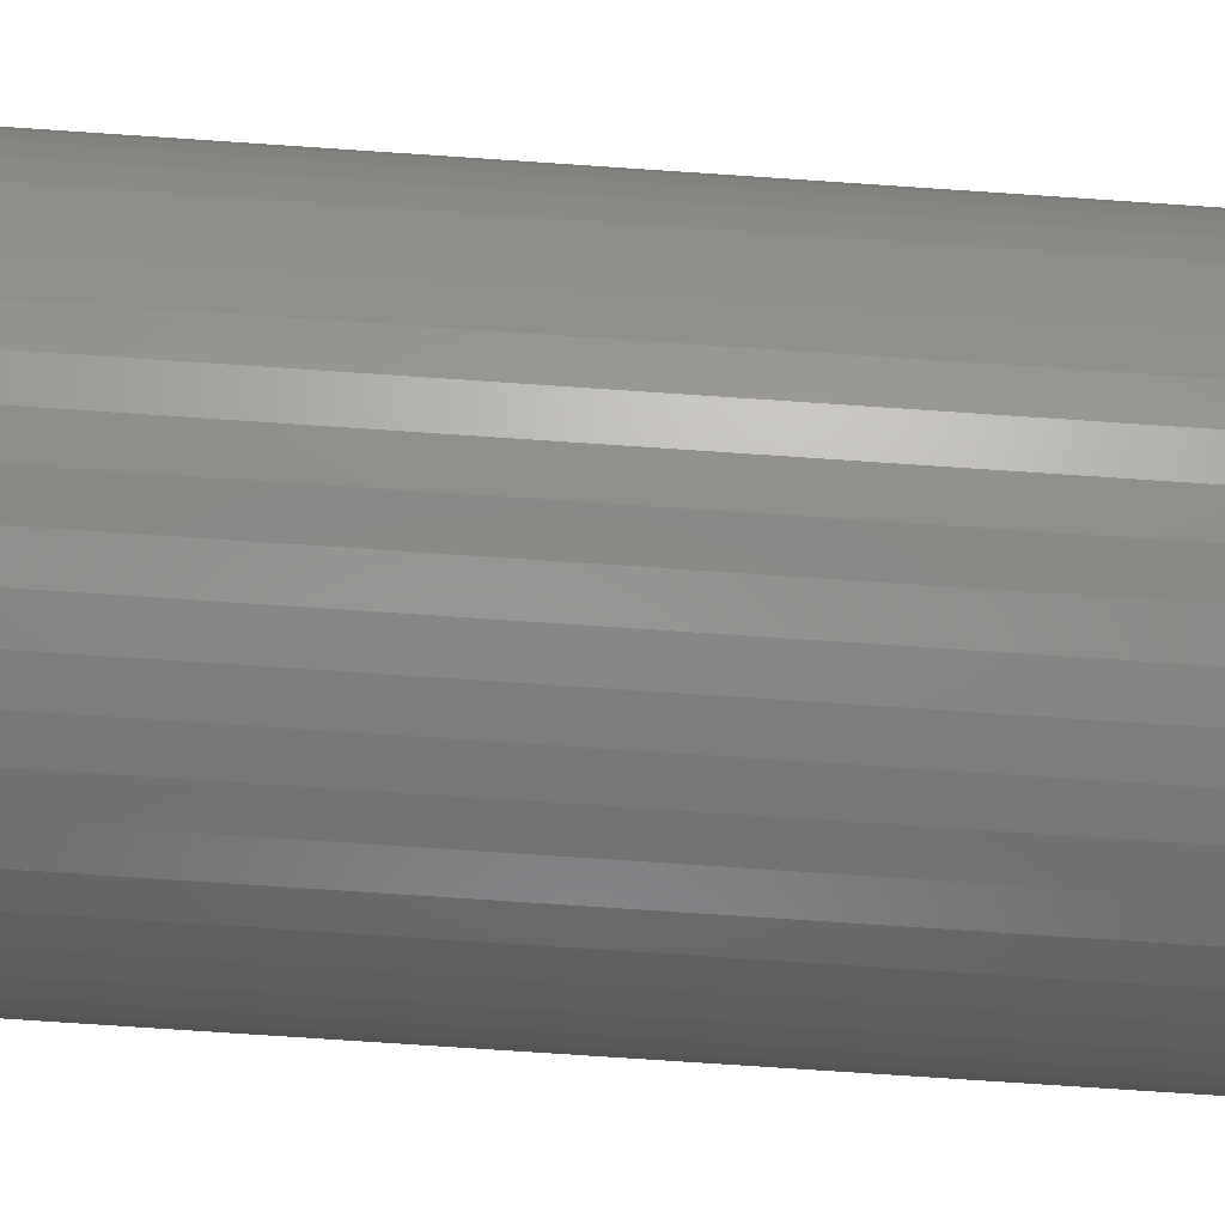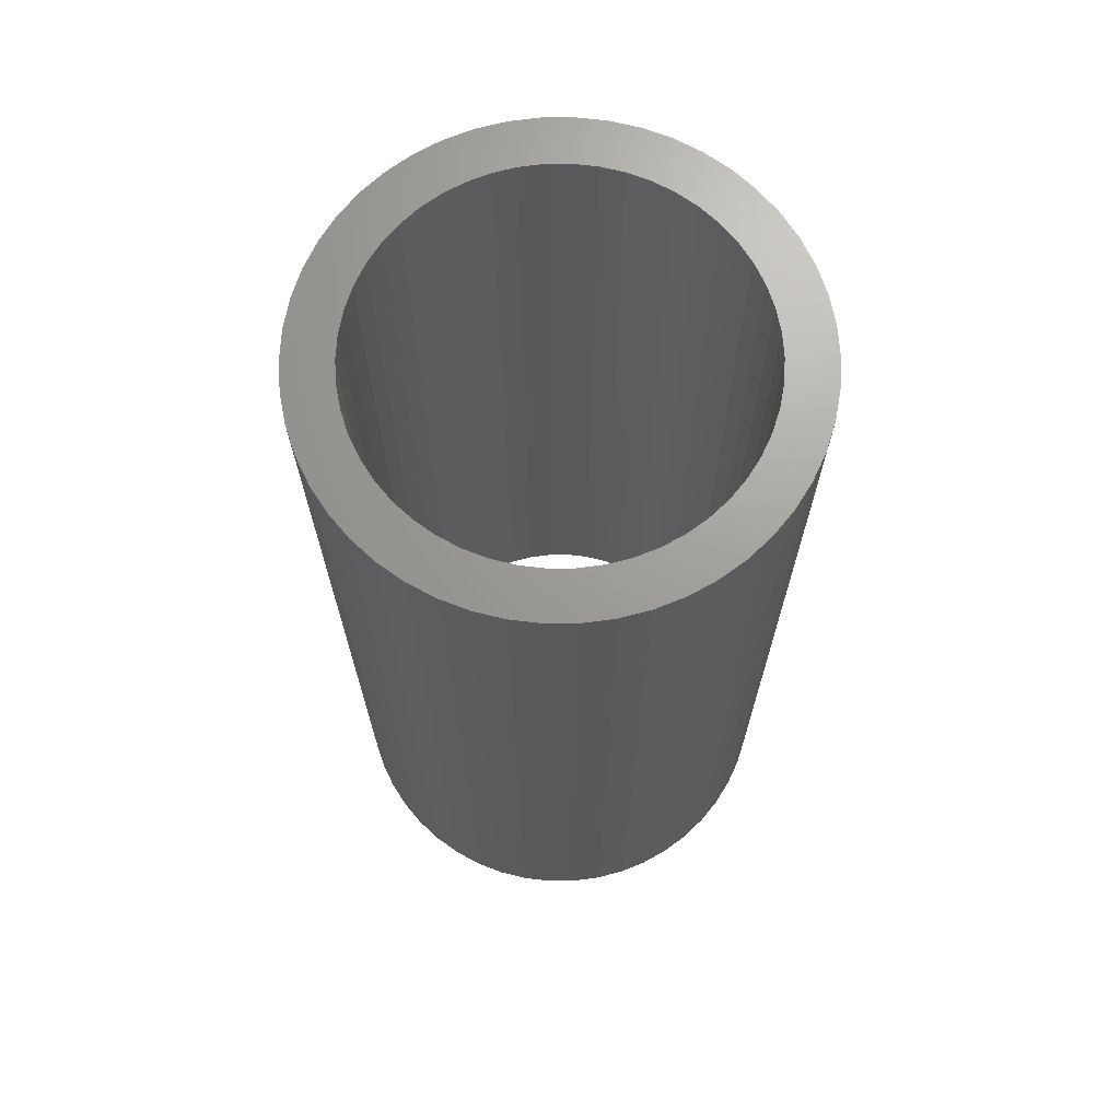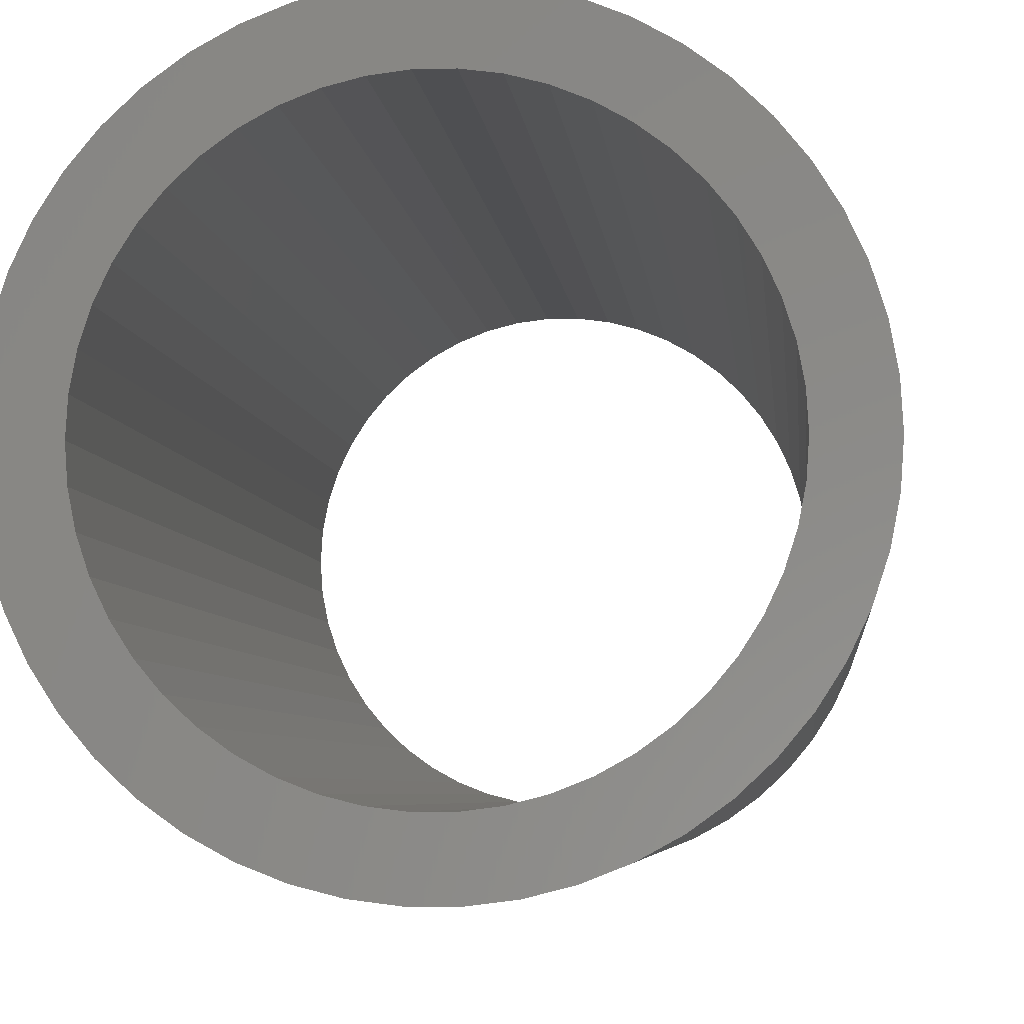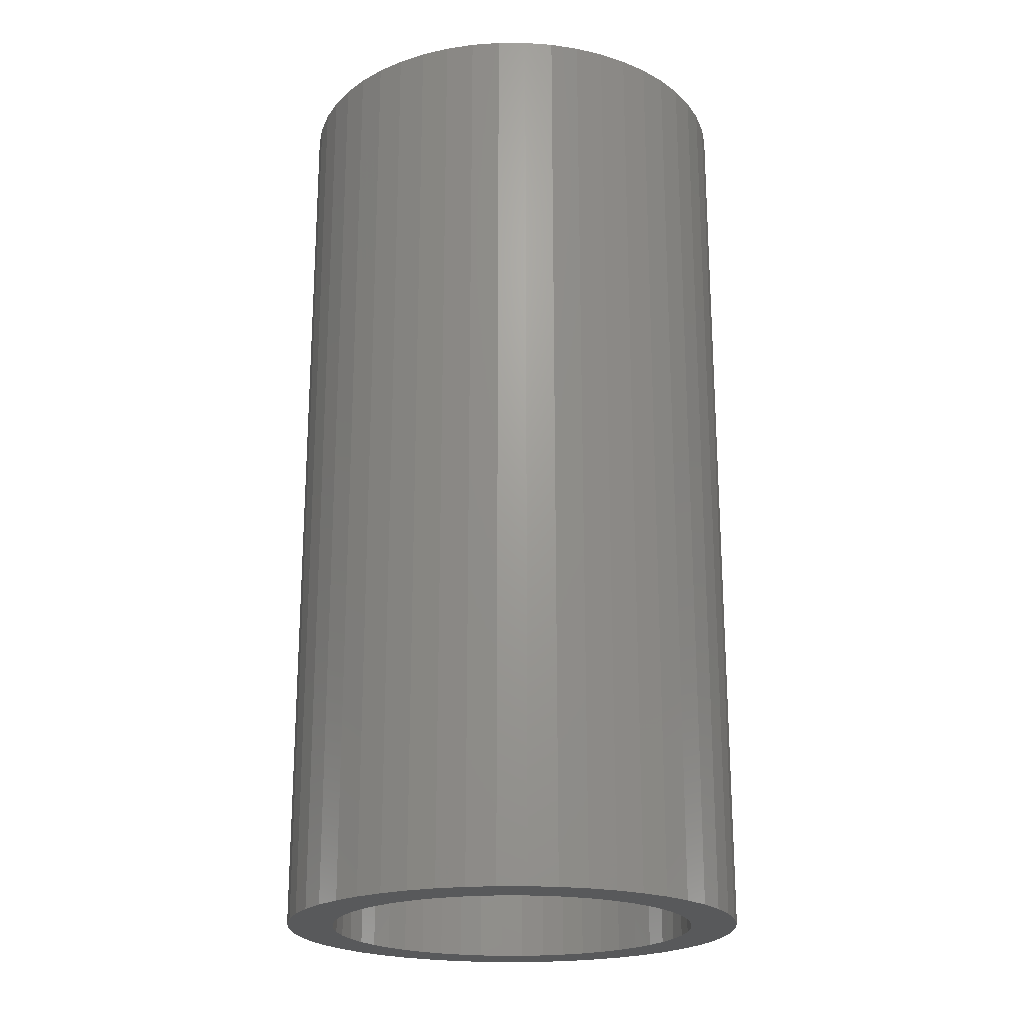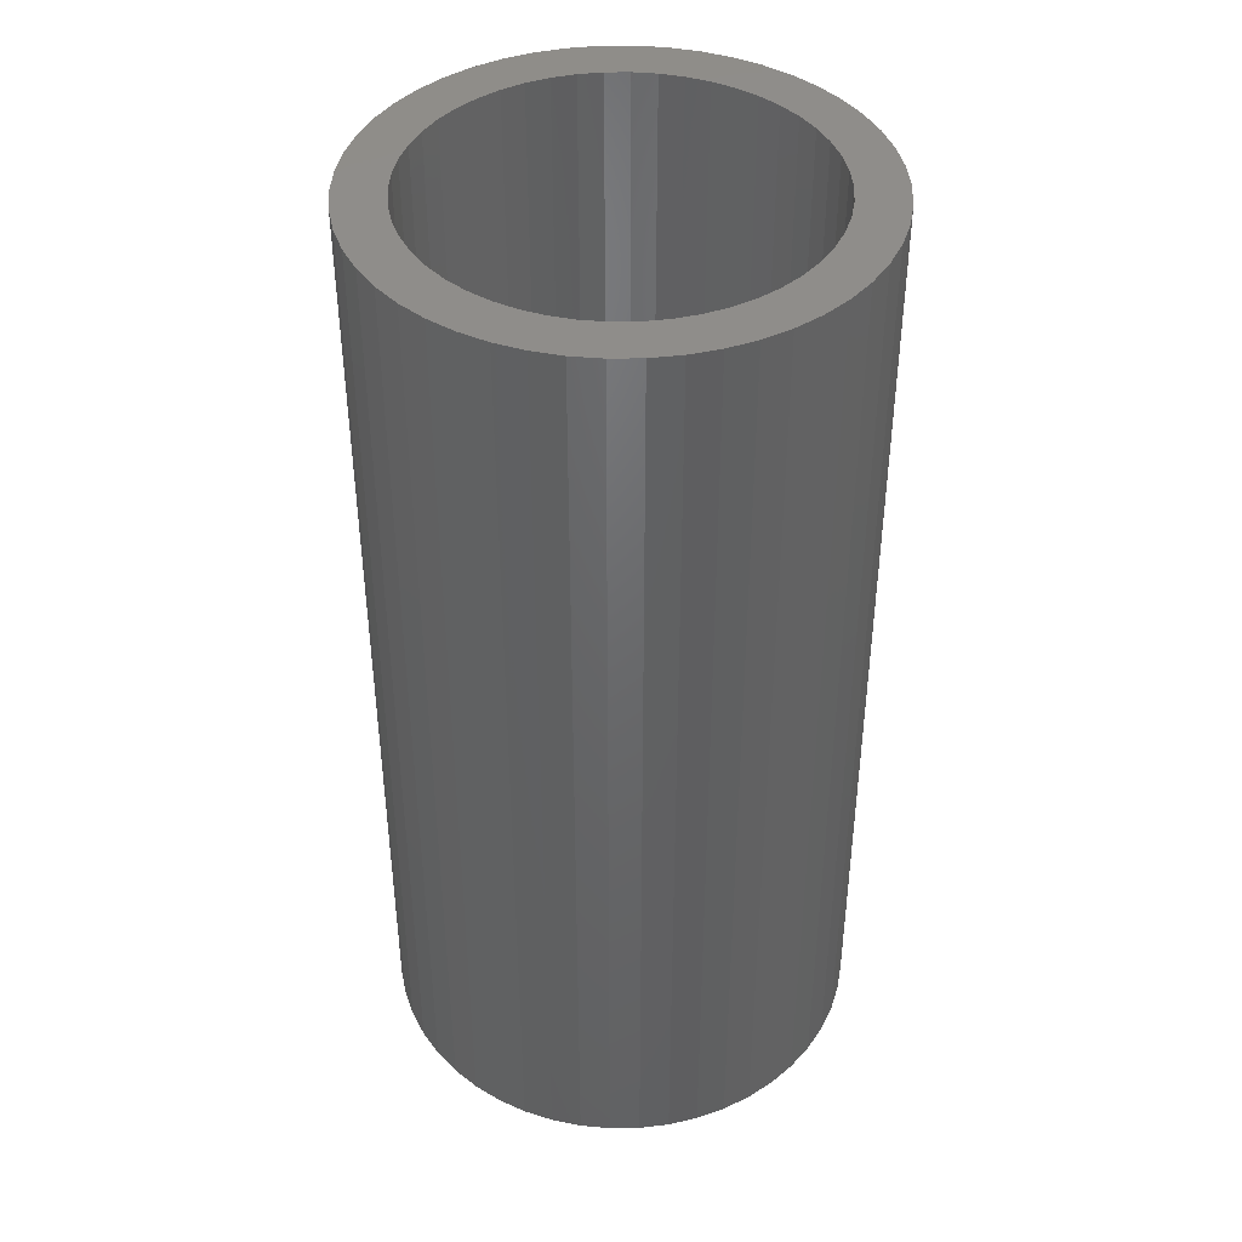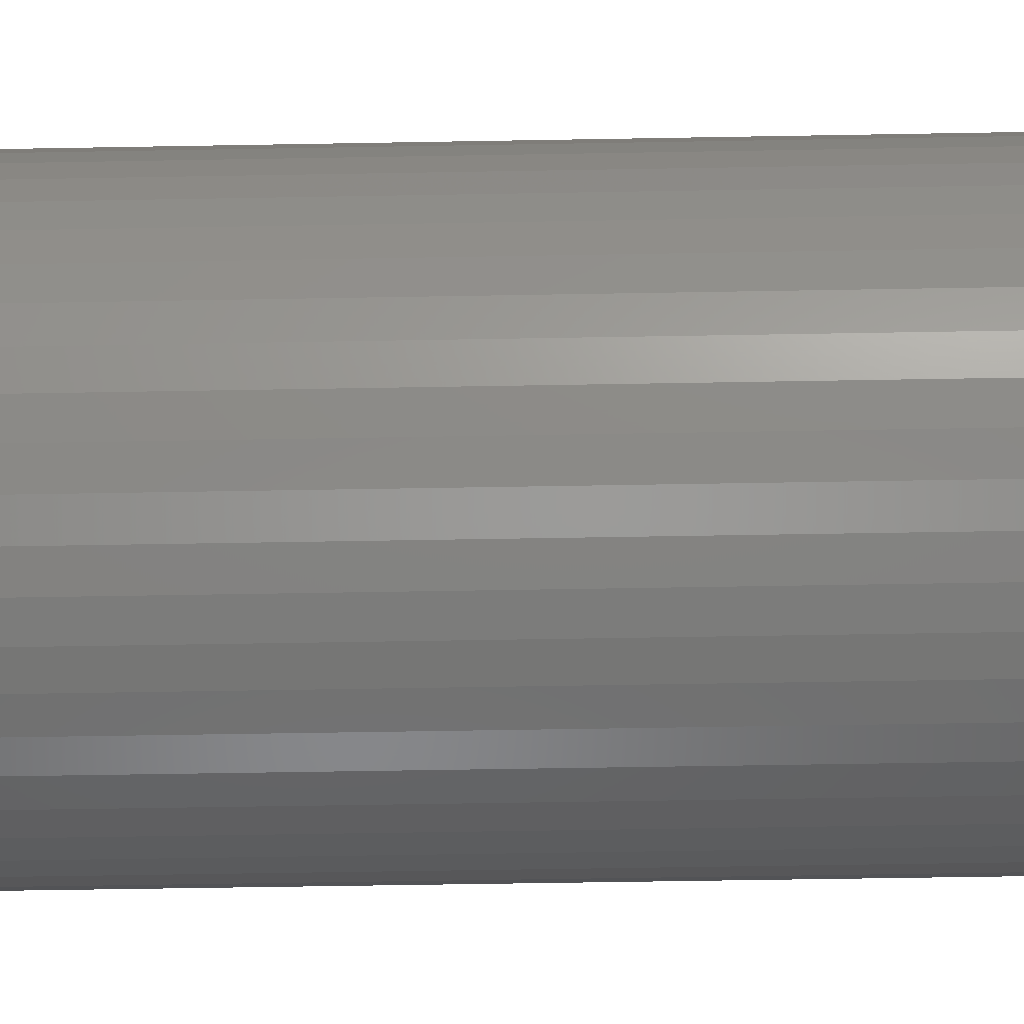
<metadata>
{"format":"stl","ext":"stl","renderer":"f3d","projection":"perspective","resolution":1024,"background":"white","views":[{"elev":-77.5,"azim":86.2,"up":"+Y"},{"elev":69.0,"azim":21.2,"up":"+Z"},{"elev":-4.6,"azim":4.8,"up":"+Y"},{"elev":-21.5,"azim":-151.2,"up":"+Z"},{"elev":42.0,"azim":150.3,"up":"+Z"},{"elev":-53.9,"azim":91.1,"up":"+Y"}]}
</metadata>
<code>
# stl→obj: 200 verts, 400 faces
v 3.75 0 7.5
v 3.72 0.47 -7.5
v 3.72 0.47 7.5
v 3.75 0 -7.5
v -3.75 0 -7.5
v -3.72 0.47 7.5
v -3.72 0.47 -7.5
v -3.75 0 7.5
v 0.2355 3.743 -7.5
v -0.2355 3.743 7.5
v 0.2355 3.743 7.5
v -0.2355 3.743 -7.5
v -0.2355 -3.743 -7.5
v 0.2355 -3.743 7.5
v -0.2355 -3.743 7.5
v 0.2355 -3.743 -7.5
v 2.734 2.567 -7.5
v 2.39 2.889 7.5
v 2.734 2.567 7.5
v 2.39 2.889 -7.5
v -2.39 2.889 -7.5
v -2.734 2.567 7.5
v -2.39 2.889 7.5
v -2.734 2.567 -7.5
v -1.159 3.566 -7.5
v -1.597 3.393 7.5
v -1.159 3.566 7.5
v -1.597 3.393 -7.5
v 3.487 -1.38 7.5
v 3.632 -0.9326 -7.5
v 3.632 -0.9326 7.5
v 3.487 -1.38 -7.5
v 3.487 1.38 7.5
v 3.286 1.807 -7.5
v 3.286 1.807 7.5
v 3.487 1.38 -7.5
v 3.632 0.9326 -7.5
v 3.632 0.9326 7.5
v 3.034 2.204 -7.5
v 3.034 2.204 7.5
v 1.597 3.393 -7.5
v 1.159 3.566 7.5
v 1.597 3.393 7.5
v 1.159 3.566 -7.5
v 0.7027 3.684 7.5
v 0.7027 3.684 -7.5
v 2.009 3.166 -7.5
v 2.009 3.166 7.5
v -3.487 1.38 -7.5
v -3.286 1.807 7.5
v -3.286 1.807 -7.5
v -3.487 1.38 7.5
v -3.632 0.9326 -7.5
v -3.632 0.9326 7.5
v -0.7027 3.684 -7.5
v -0.7027 3.684 7.5
v 1.159 -3.566 -7.5
v 1.597 -3.393 7.5
v 1.159 -3.566 7.5
v 1.597 -3.393 -7.5
v -3.034 2.204 7.5
v -3.034 2.204 -7.5
v 3 0 7.5
v 2.976 0.376 7.5
v 3.72 -0.47 7.5
v 2.906 0.7461 7.5
v 2.976 -0.376 7.5
v 2.789 1.104 7.5
v 2.629 1.445 7.5
v 2.906 -0.7461 7.5
v 2.427 1.763 7.5
v 2.187 2.054 7.5
v 1.912 2.312 7.5
v 1.607 2.533 7.5
v 1.277 2.714 7.5
v 0.9271 2.853 7.5
v 0.5621 2.947 7.5
v 0.1884 2.994 7.5
v -0.1884 2.994 7.5
v -0.5621 2.947 7.5
v -0.9271 2.853 7.5
v -1.277 2.714 7.5
v -1.607 2.533 7.5
v -2.009 3.166 7.5
v -1.912 2.312 7.5
v -2.187 2.054 7.5
v -2.427 1.763 7.5
v -2.629 1.445 7.5
v -2.789 1.104 7.5
v -2.906 0.7461 7.5
v 2.789 -1.104 7.5
v 3.286 -1.807 7.5
v 2.629 -1.445 7.5
v 3.034 -2.204 7.5
v 2.427 -1.763 7.5
v 2.734 -2.567 7.5
v 2.187 -2.054 7.5
v 2.39 -2.889 7.5
v 1.912 -2.312 7.5
v 2.009 -3.166 7.5
v 1.607 -2.533 7.5
v 1.277 -2.714 7.5
v 0.9271 -2.853 7.5
v 0.7027 -3.684 7.5
v 0.5621 -2.947 7.5
v 0.1884 -2.994 7.5
v -0.1884 -2.994 7.5
v -0.5621 -2.947 7.5
v -0.7027 -3.684 7.5
v -0.9271 -2.853 7.5
v -1.159 -3.566 7.5
v -1.277 -2.714 7.5
v -1.597 -3.393 7.5
v -1.607 -2.533 7.5
v -2.009 -3.166 7.5
v -1.912 -2.312 7.5
v -2.39 -2.889 7.5
v -2.187 -2.054 7.5
v -2.734 -2.567 7.5
v -2.427 -1.763 7.5
v -3.034 -2.204 7.5
v -2.629 -1.445 7.5
v -3.286 -1.807 7.5
v -2.789 -1.104 7.5
v -3.487 -1.38 7.5
v -2.906 -0.7461 7.5
v -3.632 -0.9326 7.5
v -2.976 -0.376 7.5
v -3.72 -0.47 7.5
v -3 0 7.5
v -2.976 0.376 7.5
v -2.009 3.166 -7.5
v 3.72 -0.47 -7.5
v 3.286 -1.807 -7.5
v 3.034 -2.204 -7.5
v 3 0 -7.5
v 2.976 -0.376 -7.5
v 2.906 -0.7461 -7.5
v 2.976 0.376 -7.5
v 2.789 -1.104 -7.5
v 2.629 -1.445 -7.5
v 2.906 0.7461 -7.5
v 2.427 -1.763 -7.5
v 2.734 -2.567 -7.5
v 2.187 -2.054 -7.5
v 2.39 -2.889 -7.5
v 1.912 -2.312 -7.5
v 2.009 -3.166 -7.5
v 1.607 -2.533 -7.5
v 1.277 -2.714 -7.5
v 0.9271 -2.853 -7.5
v 0.7027 -3.684 -7.5
v 0.5621 -2.947 -7.5
v 0.1884 -2.994 -7.5
v -0.1884 -2.994 -7.5
v -0.5621 -2.947 -7.5
v -0.7027 -3.684 -7.5
v -0.9271 -2.853 -7.5
v -1.159 -3.566 -7.5
v -1.277 -2.714 -7.5
v -1.597 -3.393 -7.5
v -1.607 -2.533 -7.5
v -2.009 -3.166 -7.5
v -1.912 -2.312 -7.5
v -2.39 -2.889 -7.5
v -2.187 -2.054 -7.5
v -2.734 -2.567 -7.5
v -2.427 -1.763 -7.5
v -3.034 -2.204 -7.5
v -2.629 -1.445 -7.5
v -3.286 -1.807 -7.5
v -2.789 -1.104 -7.5
v -3.487 -1.38 -7.5
v -2.906 -0.7461 -7.5
v 2.789 1.104 -7.5
v 2.629 1.445 -7.5
v 2.427 1.763 -7.5
v 2.187 2.054 -7.5
v 1.912 2.312 -7.5
v 1.607 2.533 -7.5
v 1.277 2.714 -7.5
v 0.9271 2.853 -7.5
v 0.5621 2.947 -7.5
v 0.1884 2.994 -7.5
v -0.1884 2.994 -7.5
v -0.5621 2.947 -7.5
v -0.9271 2.853 -7.5
v -1.277 2.714 -7.5
v -1.607 2.533 -7.5
v -1.912 2.312 -7.5
v -2.187 2.054 -7.5
v -2.427 1.763 -7.5
v -2.629 1.445 -7.5
v -2.789 1.104 -7.5
v -2.906 0.7461 -7.5
v -2.976 0.376 -7.5
v -3 0 -7.5
v -3.632 -0.9326 -7.5
v -2.976 -0.376 -7.5
v -3.72 -0.47 -7.5
f 1 2 3
f 2 1 4
f 5 6 7
f 6 5 8
f 9 10 11
f 10 9 12
f 13 14 15
f 14 13 16
f 17 18 19
f 18 17 20
f 21 22 23
f 22 21 24
f 25 26 27
f 26 25 28
f 29 30 31
f 30 29 32
f 33 34 35
f 34 33 36
f 3 37 38
f 37 3 2
f 35 39 40
f 39 35 34
f 41 42 43
f 42 41 44
f 44 45 42
f 45 44 46
f 47 43 48
f 43 47 41
f 49 50 51
f 50 49 52
f 53 52 49
f 52 53 54
f 55 27 56
f 27 55 25
f 57 58 59
f 58 57 60
f 38 36 33
f 36 38 37
f 40 17 19
f 17 40 39
f 46 11 45
f 11 46 9
f 20 48 18
f 48 20 47
f 51 61 62
f 61 51 50
f 62 22 24
f 22 62 61
f 7 54 53
f 54 7 6
f 63 1 3
f 64 3 38
f 1 63 65
f 66 38 33
f 67 65 63
f 68 33 35
f 65 67 31
f 69 35 40
f 70 31 67
f 31 70 29
f 3 64 63
f 38 66 64
f 33 68 66
f 71 40 19
f 35 69 68
f 40 71 69
f 72 19 18
f 19 72 71
f 73 18 48
f 18 73 72
f 48 74 73
f 43 74 48
f 43 75 74
f 42 75 43
f 42 76 75
f 45 76 42
f 45 77 76
f 11 77 45
f 11 78 77
f 11 79 78
f 10 79 11
f 10 80 79
f 56 80 10
f 56 81 80
f 27 81 56
f 27 82 81
f 26 82 27
f 26 83 82
f 84 83 26
f 83 84 85
f 23 85 84
f 85 23 86
f 22 86 23
f 86 22 87
f 61 87 22
f 87 61 88
f 50 88 61
f 88 50 89
f 89 52 90
f 52 89 50
f 91 29 70
f 29 91 92
f 93 92 91
f 92 93 94
f 95 94 93
f 94 95 96
f 97 96 95
f 96 97 98
f 99 98 97
f 98 99 100
f 101 100 99
f 101 58 100
f 102 58 101
f 102 59 58
f 103 59 102
f 103 104 59
f 105 104 103
f 105 14 104
f 106 14 105
f 107 14 106
f 107 15 14
f 108 15 107
f 108 109 15
f 110 109 108
f 110 111 109
f 112 111 110
f 112 113 111
f 114 113 112
f 115 114 116
f 114 115 113
f 117 116 118
f 116 117 115
f 119 118 120
f 121 120 122
f 118 119 117
f 123 122 124
f 125 124 126
f 127 126 128
f 120 121 119
f 129 128 130
f 54 90 52
f 90 54 131
f 122 123 121
f 6 131 54
f 124 125 123
f 131 6 130
f 126 127 125
f 8 130 6
f 128 129 127
f 130 8 129
f 28 84 26
f 84 28 132
f 132 23 84
f 23 132 21
f 12 56 10
f 56 12 55
f 65 4 1
f 4 65 133
f 94 134 92
f 134 94 135
f 31 133 65
f 133 31 30
f 136 4 133
f 137 133 30
f 4 136 2
f 138 30 32
f 139 2 136
f 140 32 134
f 2 139 37
f 141 134 135
f 142 37 139
f 37 142 36
f 133 137 136
f 30 138 137
f 32 140 138
f 143 135 144
f 134 141 140
f 135 143 141
f 145 144 146
f 144 145 143
f 147 146 148
f 146 147 145
f 148 149 147
f 60 149 148
f 60 150 149
f 57 150 60
f 57 151 150
f 152 151 57
f 152 153 151
f 16 153 152
f 16 154 153
f 16 155 154
f 13 155 16
f 13 156 155
f 157 156 13
f 157 158 156
f 159 158 157
f 159 160 158
f 161 160 159
f 161 162 160
f 163 162 161
f 162 163 164
f 165 164 163
f 164 165 166
f 167 166 165
f 166 167 168
f 169 168 167
f 168 169 170
f 171 170 169
f 170 171 172
f 172 173 174
f 173 172 171
f 175 36 142
f 36 175 34
f 176 34 175
f 34 176 39
f 177 39 176
f 39 177 17
f 178 17 177
f 17 178 20
f 179 20 178
f 20 179 47
f 180 47 179
f 180 41 47
f 181 41 180
f 181 44 41
f 182 44 181
f 182 46 44
f 183 46 182
f 183 9 46
f 184 9 183
f 185 9 184
f 185 12 9
f 186 12 185
f 186 55 12
f 187 55 186
f 187 25 55
f 188 25 187
f 188 28 25
f 189 28 188
f 132 189 190
f 189 132 28
f 21 190 191
f 190 21 132
f 24 191 192
f 62 192 193
f 191 24 21
f 51 193 194
f 49 194 195
f 53 195 196
f 192 62 24
f 7 196 197
f 198 174 173
f 174 198 199
f 193 51 62
f 200 199 198
f 194 49 51
f 199 200 197
f 195 53 49
f 5 197 200
f 196 7 53
f 197 5 7
f 16 104 14
f 104 16 152
f 148 98 100
f 98 148 146
f 92 32 29
f 32 92 134
f 159 109 111
f 109 159 157
f 169 123 171
f 123 169 121
f 173 127 198
f 127 173 125
f 146 96 98
f 96 146 144
f 60 100 58
f 100 60 148
f 157 15 109
f 15 157 13
f 161 111 113
f 111 161 159
f 167 117 119
f 117 167 165
f 167 121 169
f 121 167 119
f 171 125 173
f 125 171 123
f 198 129 200
f 129 198 127
f 200 8 5
f 8 200 129
f 96 135 94
f 135 96 144
f 152 59 104
f 59 152 57
f 163 113 115
f 113 163 161
f 165 115 117
f 115 165 163
f 90 194 89
f 194 90 195
f 176 71 177
f 71 176 69
f 182 75 76
f 75 182 181
f 188 81 82
f 81 188 187
f 89 193 88
f 193 89 194
f 137 63 136
f 63 137 67
f 150 103 102
f 103 150 151
f 139 66 142
f 66 139 64
f 179 72 73
f 72 179 178
f 180 73 74
f 73 180 179
f 87 191 86
f 191 87 192
f 191 85 86
f 85 191 190
f 136 64 139
f 64 136 63
f 141 91 140
f 91 141 93
f 156 110 108
f 110 156 158
f 151 105 103
f 105 151 153
f 177 72 178
f 72 177 71
f 185 78 79
f 78 185 184
f 183 76 77
f 76 183 182
f 130 196 131
f 196 130 197
f 131 195 90
f 195 131 196
f 88 192 87
f 192 88 193
f 186 79 80
f 79 186 185
f 187 80 81
f 80 187 186
f 189 82 83
f 82 189 188
f 190 83 85
f 83 190 189
f 138 67 137
f 67 138 70
f 153 106 105
f 106 153 154
f 175 69 176
f 69 175 68
f 142 68 175
f 68 142 66
f 184 77 78
f 77 184 183
f 181 74 75
f 74 181 180
f 149 102 101
f 102 149 150
f 145 99 97
f 99 145 147
f 145 95 143
f 95 145 97
f 155 108 107
f 108 155 156
f 128 197 130
f 197 128 199
f 122 172 124
f 172 122 170
f 124 174 126
f 174 124 172
f 164 118 116
f 118 164 166
f 140 70 138
f 70 140 91
f 147 101 99
f 101 147 149
f 143 93 141
f 93 143 95
f 162 116 114
f 116 162 164
f 154 107 106
f 107 154 155
f 126 199 128
f 199 126 174
f 120 170 122
f 170 120 168
f 160 114 112
f 114 160 162
f 158 112 110
f 112 158 160
f 118 168 120
f 168 118 166

</code>
